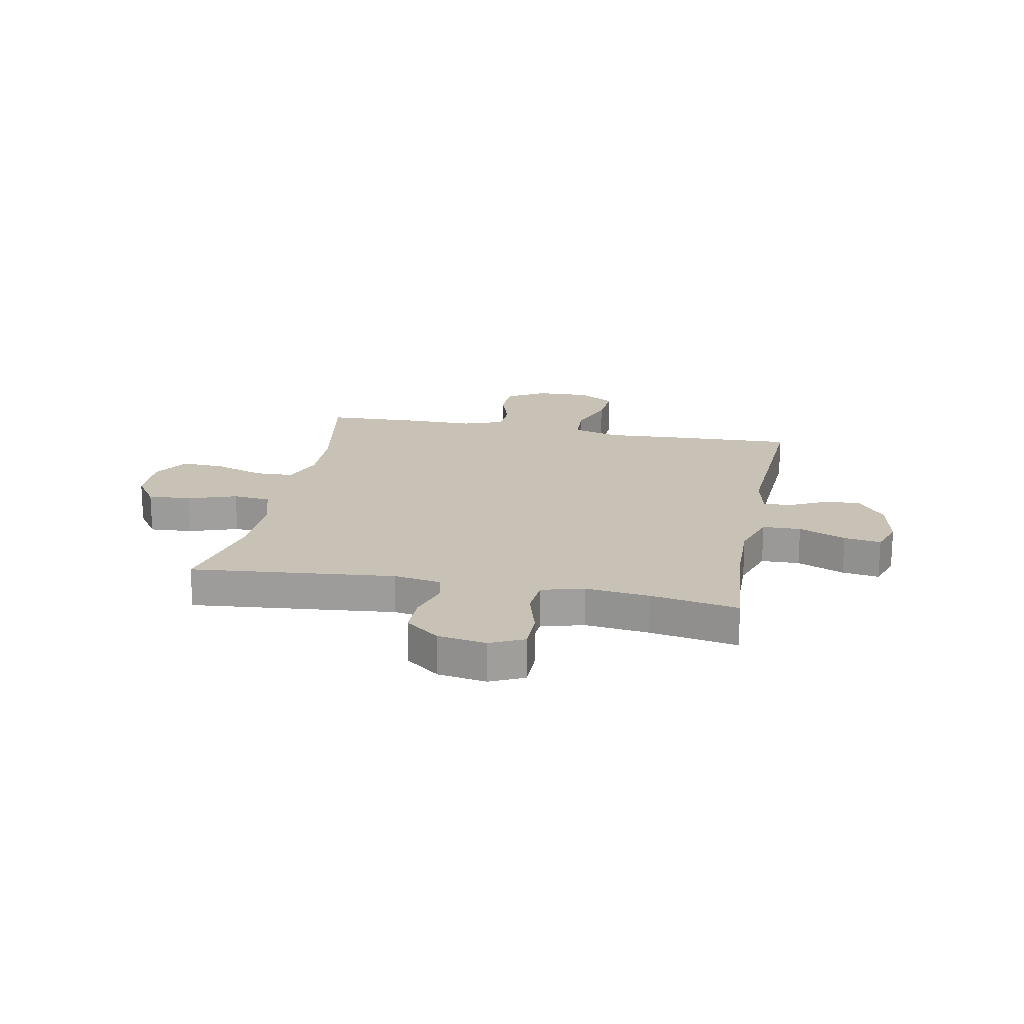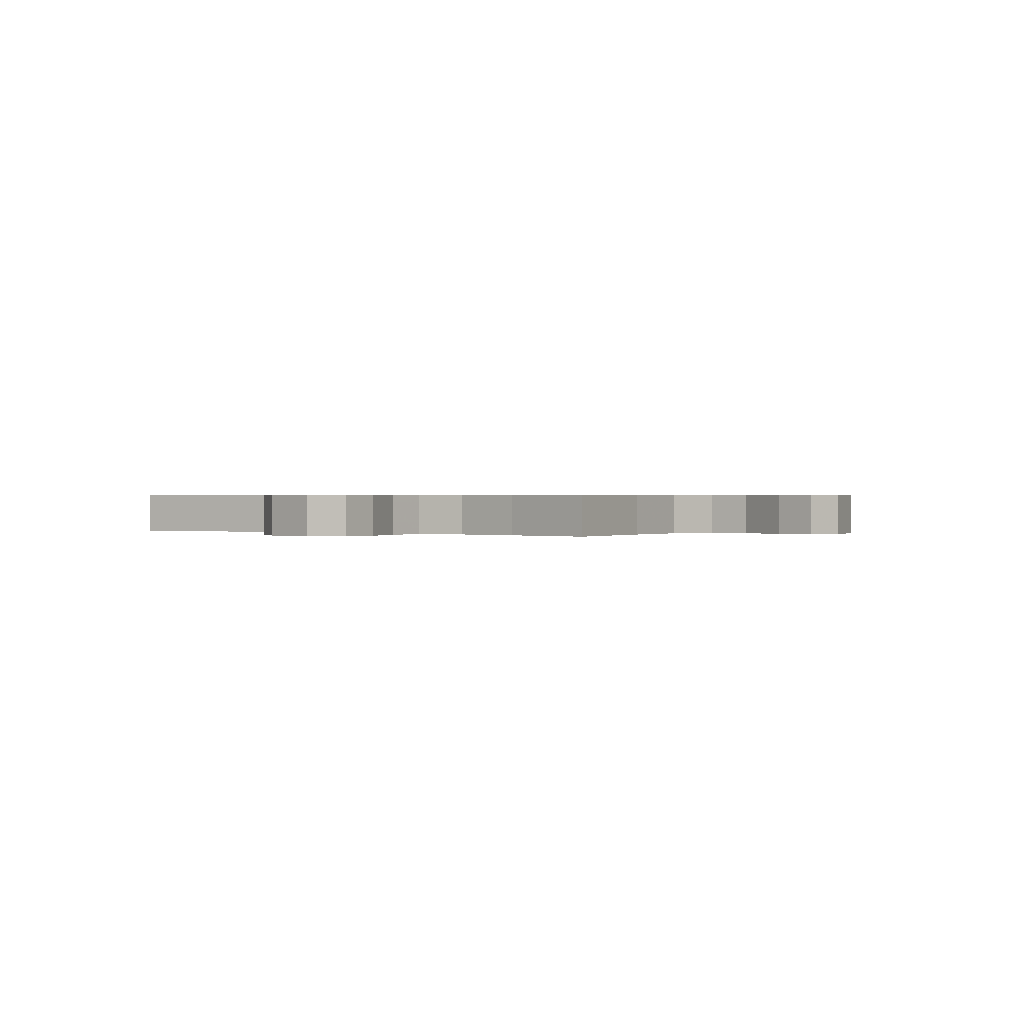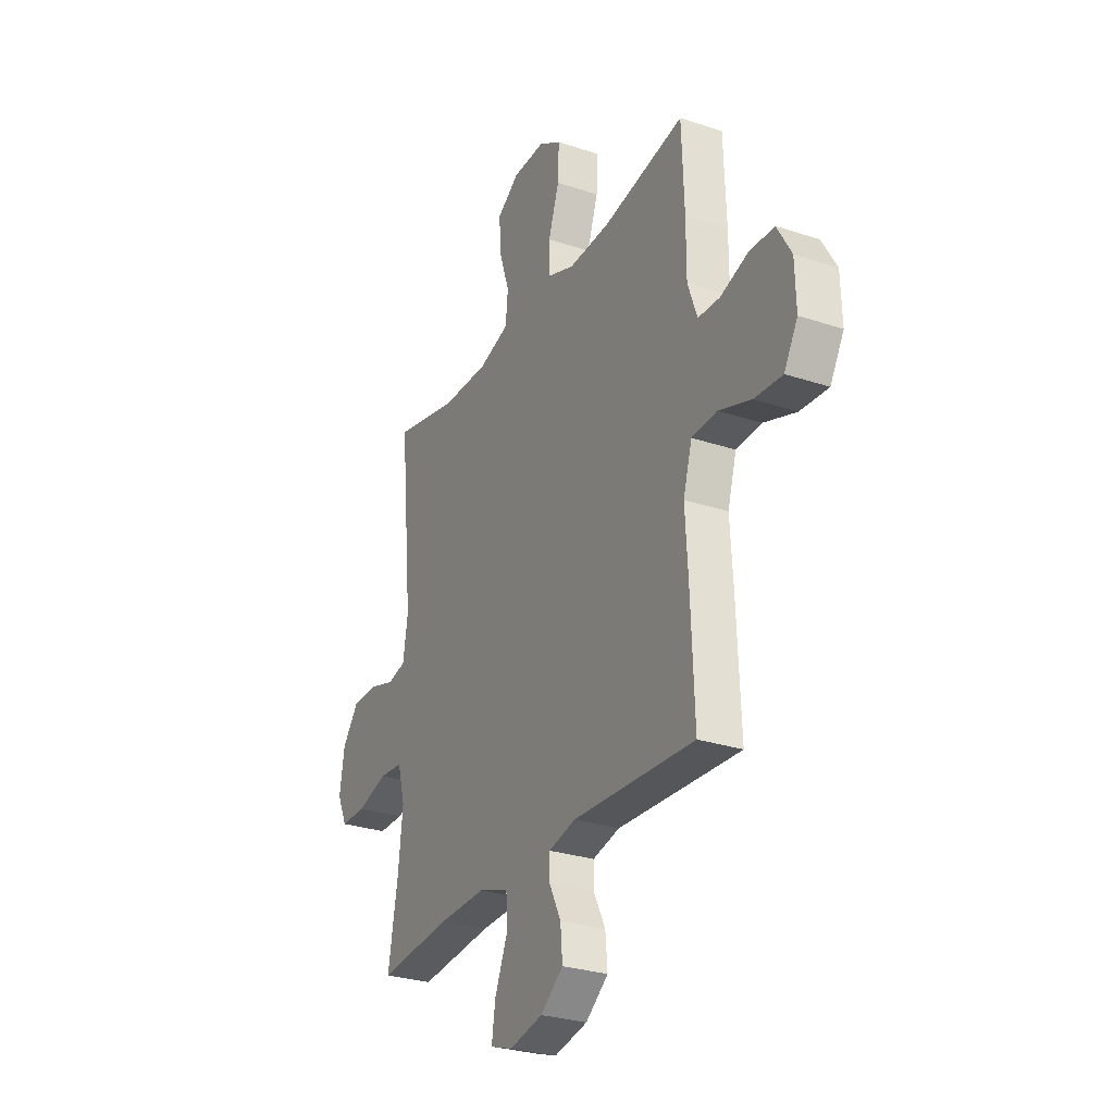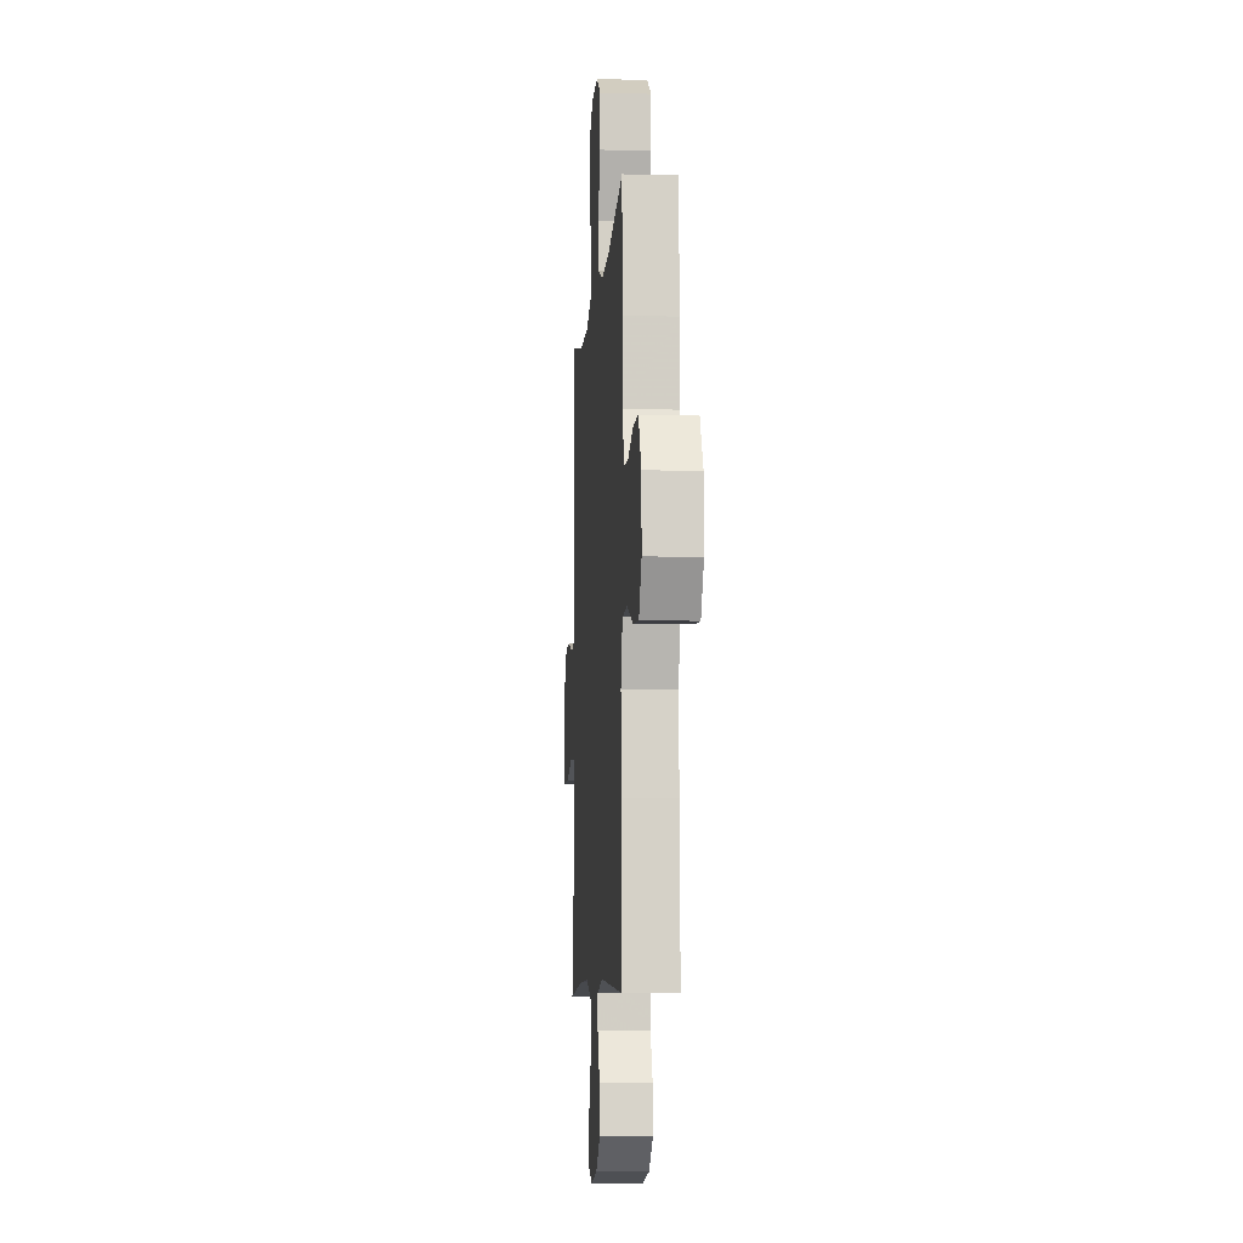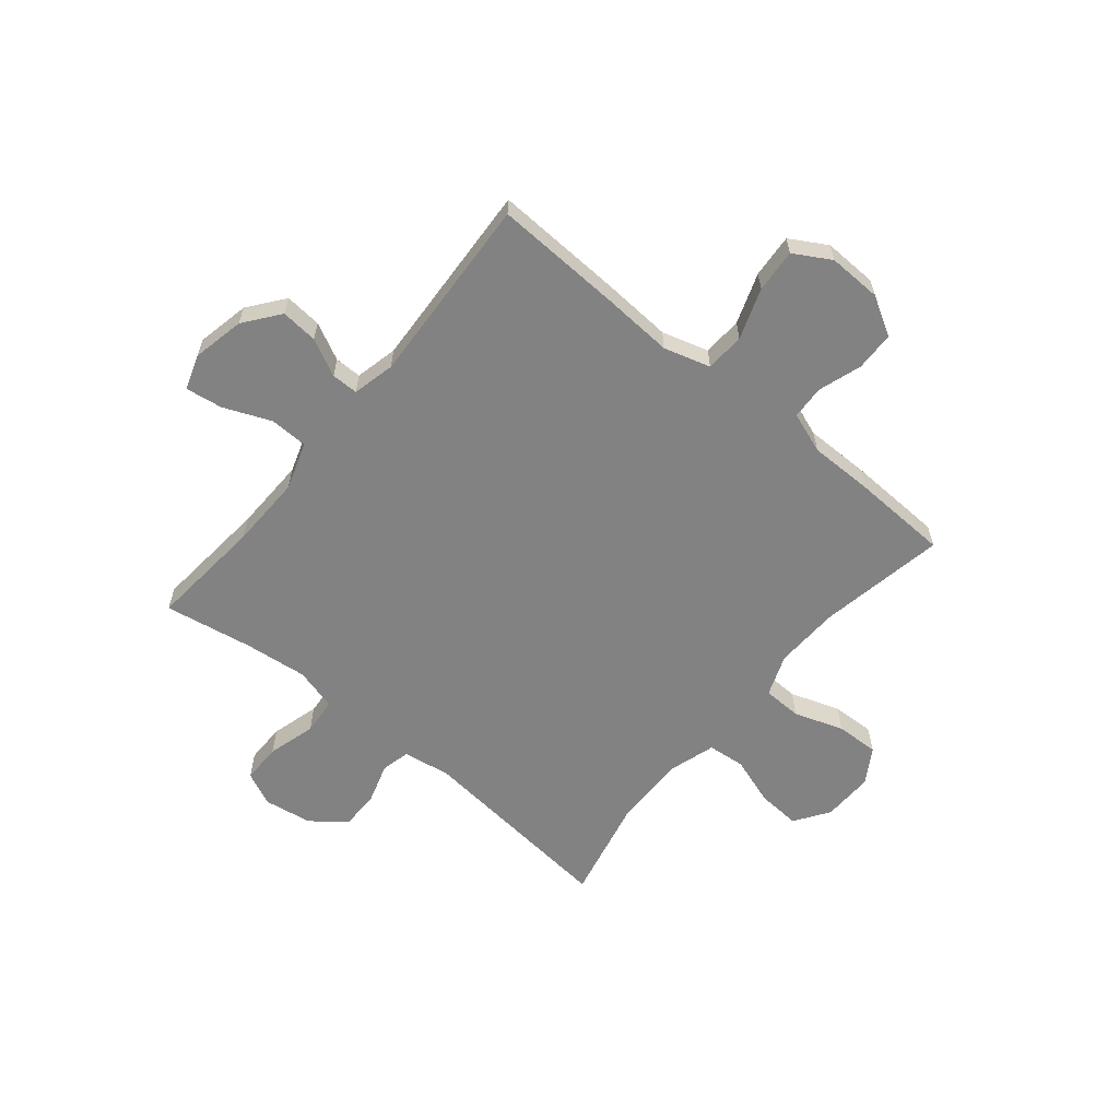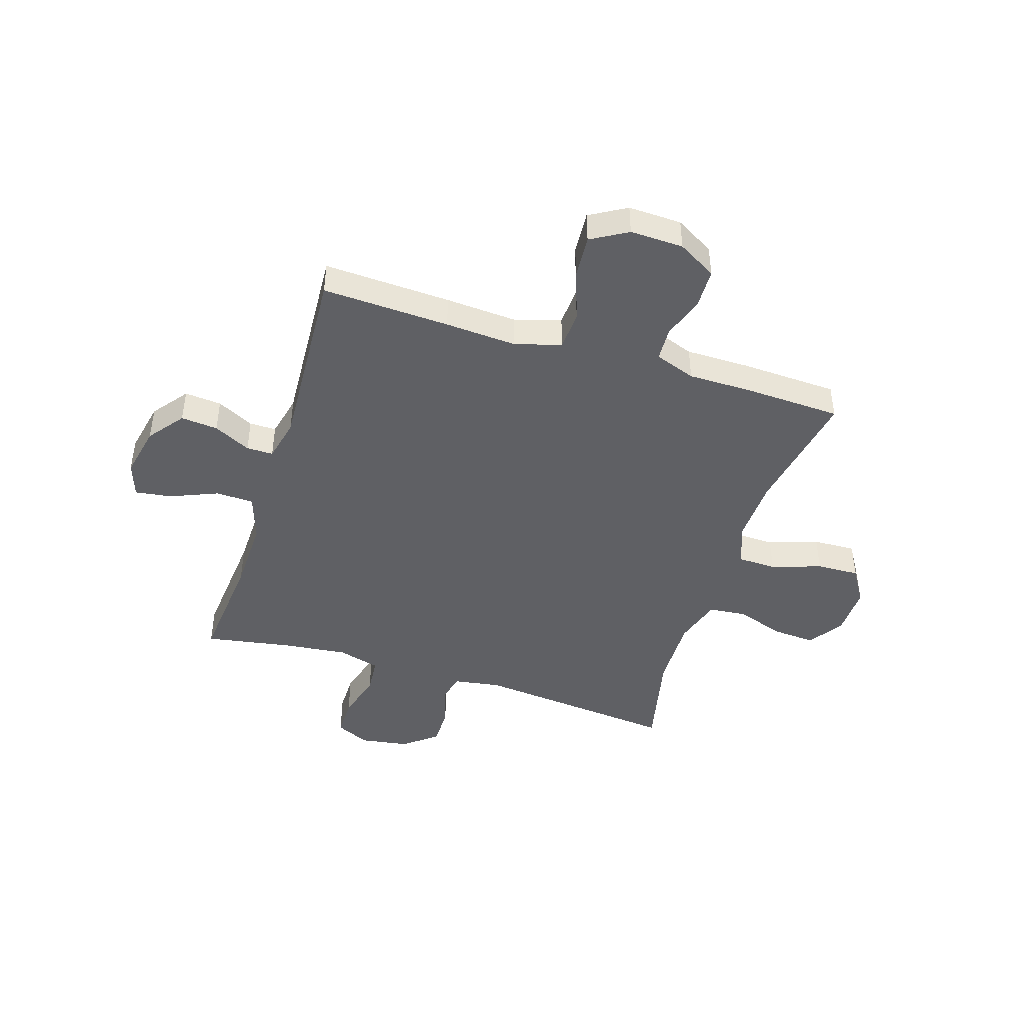
<metadata>
{"format":"obj","ext":"obj","renderer":"f3d","projection":"perspective","resolution":1024,"background":"white","views":[{"elev":19.0,"azim":101.0,"up":"+Y"},{"elev":0.5,"azim":124.6,"up":"+Y"},{"elev":-28.4,"azim":-116.6,"up":"+Z"},{"elev":-7.2,"azim":-94.3,"up":"+Z"},{"elev":-60.9,"azim":-129.6,"up":"+Y"},{"elev":-44.6,"azim":-107.6,"up":"+Y"}]}
</metadata>
<code>
v 0.5 0.07 -0.5
v 0.29 0.07 -0.481
v 0.155 0.07 -0.478
v 0.068 0.07 -0.507
v 0.066 0.07 -0.577
v 0.102 0.07 -0.663
v 0.112 0.07 -0.731
v 0.048 0.07 -0.753
v -0.048 0.07 -0.733
v -0.113 0.07 -0.683
v -0.107 0.07 -0.615
v -0.073 0.07 -0.547
v -0.073 0.07 -0.498
v -0.151 0.07 -0.48
v -0.5 0.07 -0.5
v -0.49 0.07 -0.266
v -0.482 0.07 -0.135
v -0.507 0.07 -0.05
v -0.579 0.07 -0.046
v -0.672 0.07 -0.079
v -0.752 0.07 -0.085
v -0.791 0.07 -0.018
v -0.788 0.07 0.08
v -0.747 0.07 0.151
v -0.675 0.07 0.153
v -0.596 0.07 0.127
v -0.534 0.07 0.13
v -0.507 0.07 0.205
v -0.507 0.07 0.321
v -0.5 0.07 0.5
v -0.266 0.07 0.458
v -0.147 0.07 0.454
v -0.071 0.07 0.483
v -0.069 0.07 0.554
v -0.1 0.07 0.645
v -0.103 0.07 0.724
v -0.038 0.07 0.764
v 0.056 0.07 0.762
v 0.119 0.07 0.719
v 0.114 0.07 0.64
v 0.084 0.07 0.551
v 0.091 0.07 0.482
v 0.179 0.07 0.455
v 0.313 0.07 0.458
v 0.5 0.07 0.5
v 0.463 0.07 0.126
v 0.477 0.07 0.039
v 0.53 0.07 0.027
v 0.604 0.07 0.05
v 0.676 0.07 0.05
v 0.724 0.07 -0.012
v 0.738 0.07 -0.101
v 0.709 0.07 -0.163
v 0.636 0.07 -0.163
v 0.548 0.07 -0.138
v 0.48 0.07 -0.144
v 0.459 0.07 -0.222
v 0.472 0.07 -0.339
v 0.5 0 -0.5
v 0.29 0 -0.481
v 0.155 0 -0.478
v 0.068 0 -0.507
v 0.066 0 -0.577
v 0.102 0 -0.663
v 0.112 0 -0.731
v 0.048 0 -0.753
v -0.048 0 -0.733
v -0.113 0 -0.683
v -0.107 0 -0.615
v -0.073 0 -0.547
v -0.073 0 -0.498
v -0.151 0 -0.48
v -0.5 0 -0.5
v -0.49 0 -0.266
v -0.482 0 -0.135
v -0.507 0 -0.05
v -0.579 0 -0.046
v -0.672 0 -0.079
v -0.752 0 -0.085
v -0.791 0 -0.018
v -0.788 0 0.08
v -0.747 0 0.151
v -0.675 0 0.153
v -0.596 0 0.127
v -0.534 0 0.13
v -0.507 0 0.205
v -0.507 0 0.321
v -0.5 0 0.5
v -0.266 0 0.458
v -0.147 0 0.454
v -0.071 0 0.483
v -0.069 0 0.554
v -0.1 0 0.645
v -0.103 0 0.724
v -0.038 0 0.764
v 0.056 0 0.762
v 0.119 0 0.719
v 0.114 0 0.64
v 0.084 0 0.551
v 0.091 0 0.482
v 0.179 0 0.455
v 0.313 0 0.458
v 0.5 0 0.5
v 0.463 0 0.126
v 0.477 0 0.039
v 0.53 0 0.027
v 0.604 0 0.05
v 0.676 0 0.05
v 0.724 0 -0.012
v 0.738 0 -0.101
v 0.709 0 -0.163
v 0.636 0 -0.163
v 0.548 0 -0.138
v 0.48 0 -0.144
v 0.459 0 -0.222
v 0.472 0 -0.339
f 52 53 54 55
f 52 55 56
f 51 52 56
f 48 49 50 51
f 48 51 56
f 47 48 56
f 46 47 56 57
f 44 45 46
f 43 44 46 57
f 38 39 40 41
f 38 41 42
f 37 38 42
f 34 35 36 37
f 33 34 37 42
f 32 33 42 43
f 28 29 30 31
f 27 28 31 32
f 23 24 25 26
f 23 26 27
f 22 23 27
f 19 20 21 22
f 18 19 22 27
f 17 18 27 32
f 14 15 16 17
f 13 14 17 32
f 9 10 11 12
f 9 12 13
f 5 6 7 8
f 4 5 8 9
f 58 1 2
f 58 2 3
f 57 58 3 4
f 43 57 4
f 13 32 43
f 4 9 13 43
f 113 112 111 110
f 114 113 110
f 114 110 109
f 109 108 107 106
f 114 109 106
f 114 106 105
f 115 114 105 104
f 104 103 102
f 115 104 102 101
f 99 98 97 96
f 100 99 96
f 100 96 95
f 95 94 93 92
f 100 95 92 91
f 101 100 91 90
f 89 88 87 86
f 90 89 86 85
f 84 83 82 81
f 85 84 81
f 85 81 80
f 80 79 78 77
f 85 80 77 76
f 90 85 76 75
f 75 74 73 72
f 90 75 72 71
f 70 69 68 67
f 71 70 67
f 66 65 64 63
f 67 66 63 62
f 60 59 116
f 61 60 116
f 62 61 116 115
f 62 115 101
f 101 90 71
f 101 71 67 62
f 1 59 60 2
f 2 60 61 3
f 3 61 62 4
f 4 62 63 5
f 5 63 64 6
f 6 64 65 7
f 7 65 66 8
f 8 66 67 9
f 9 67 68 10
f 10 68 69 11
f 11 69 70 12
f 12 70 71 13
f 13 71 72 14
f 14 72 73 15
f 15 73 74 16
f 16 74 75 17
f 17 75 76 18
f 18 76 77 19
f 19 77 78 20
f 20 78 79 21
f 21 79 80 22
f 22 80 81 23
f 23 81 82 24
f 24 82 83 25
f 25 83 84 26
f 26 84 85 27
f 27 85 86 28
f 28 86 87 29
f 29 87 88 30
f 30 88 89 31
f 31 89 90 32
f 32 90 91 33
f 33 91 92 34
f 34 92 93 35
f 35 93 94 36
f 36 94 95 37
f 37 95 96 38
f 38 96 97 39
f 39 97 98 40
f 40 98 99 41
f 41 99 100 42
f 42 100 101 43
f 43 101 102 44
f 44 102 103 45
f 45 103 104 46
f 46 104 105 47
f 47 105 106 48
f 48 106 107 49
f 49 107 108 50
f 50 108 109 51
f 51 109 110 52
f 52 110 111 53
f 53 111 112 54
f 54 112 113 55
f 55 113 114 56
f 56 114 115 57
f 57 115 116 58
f 58 116 59 1

</code>
